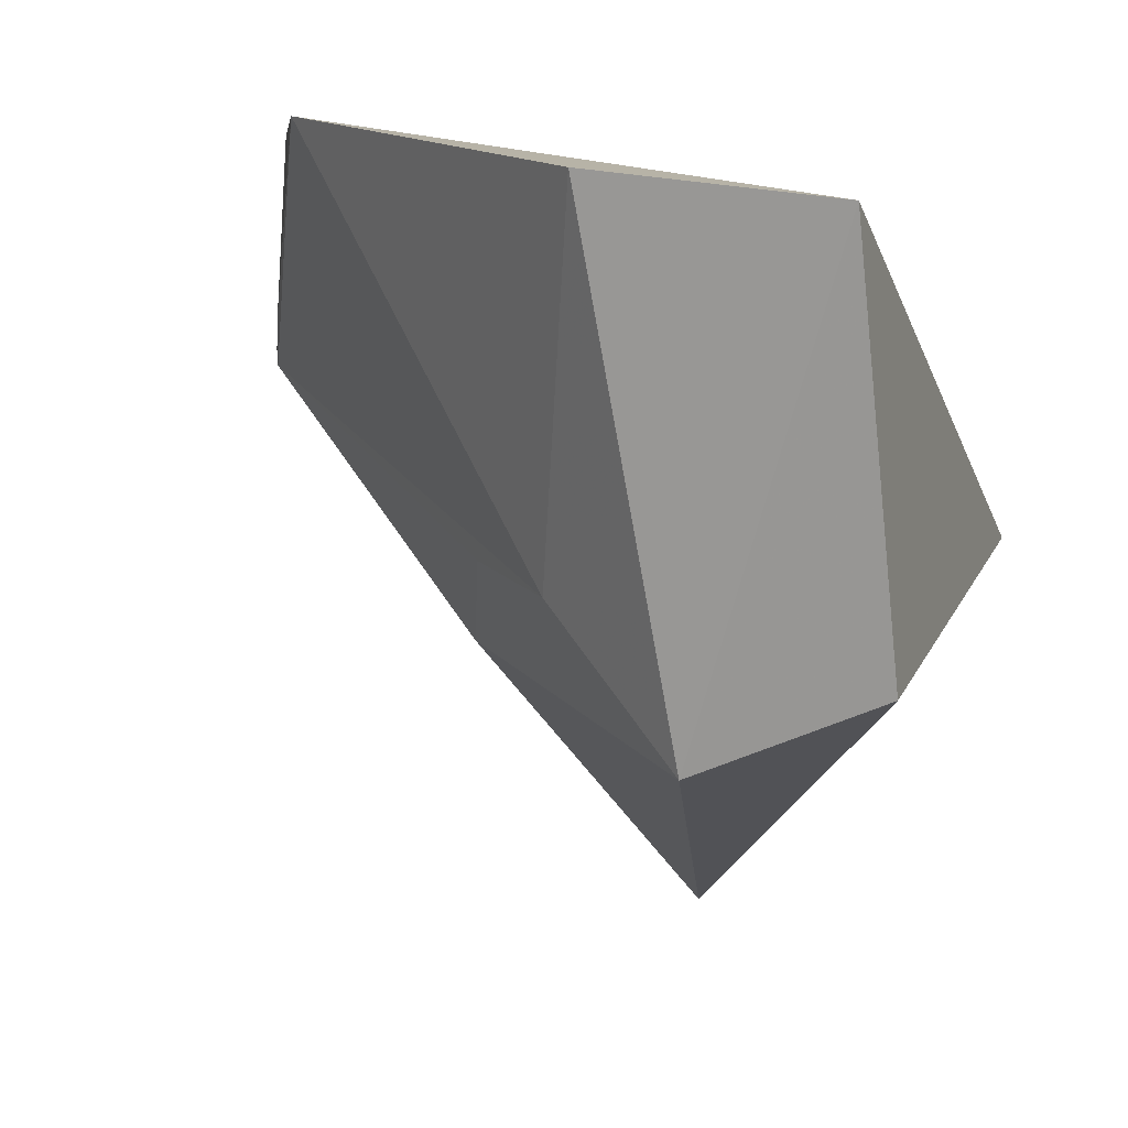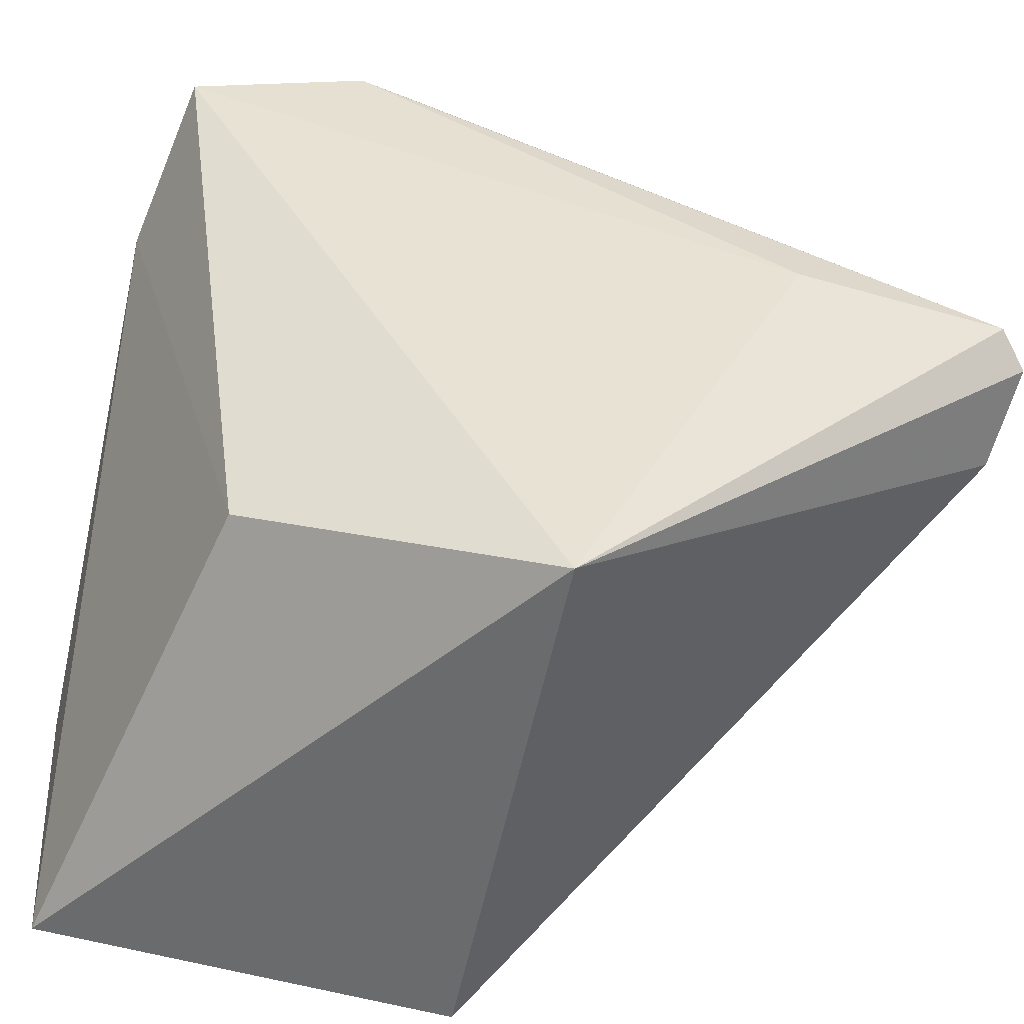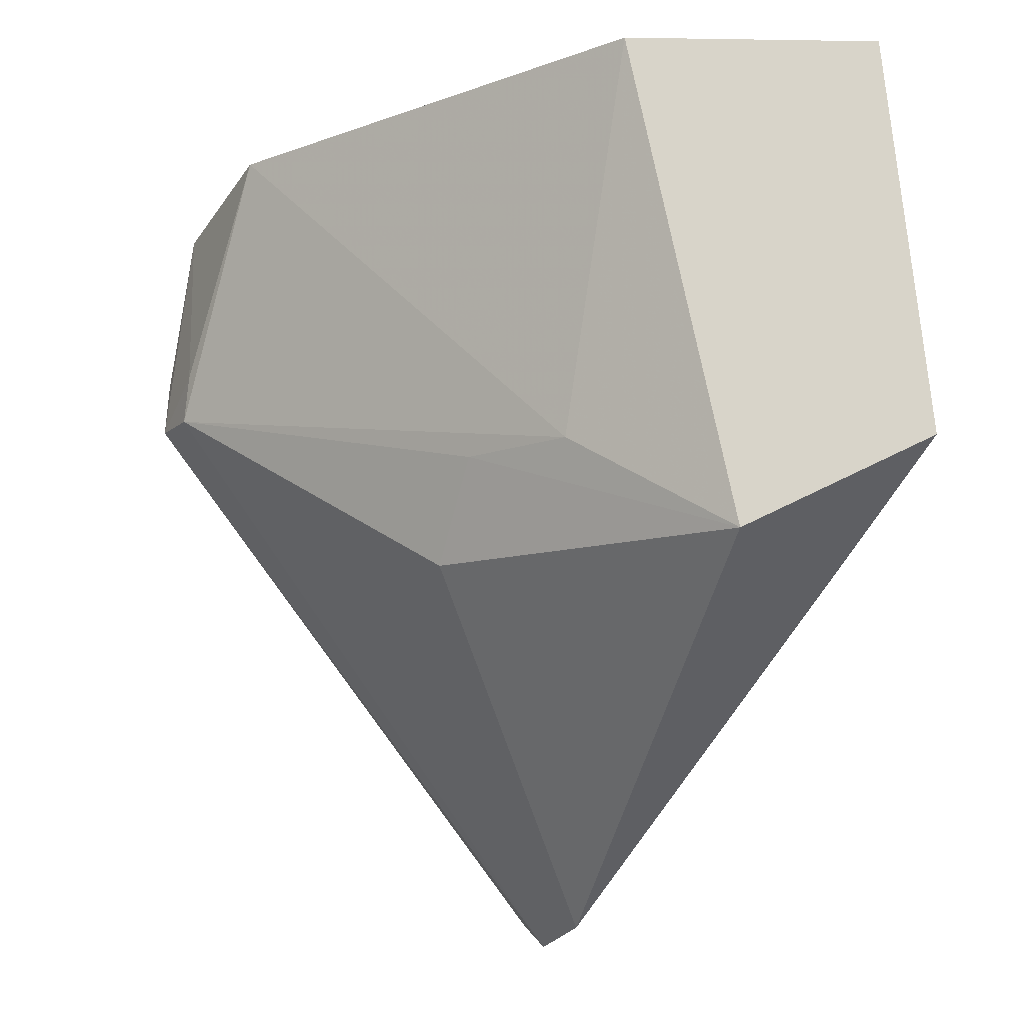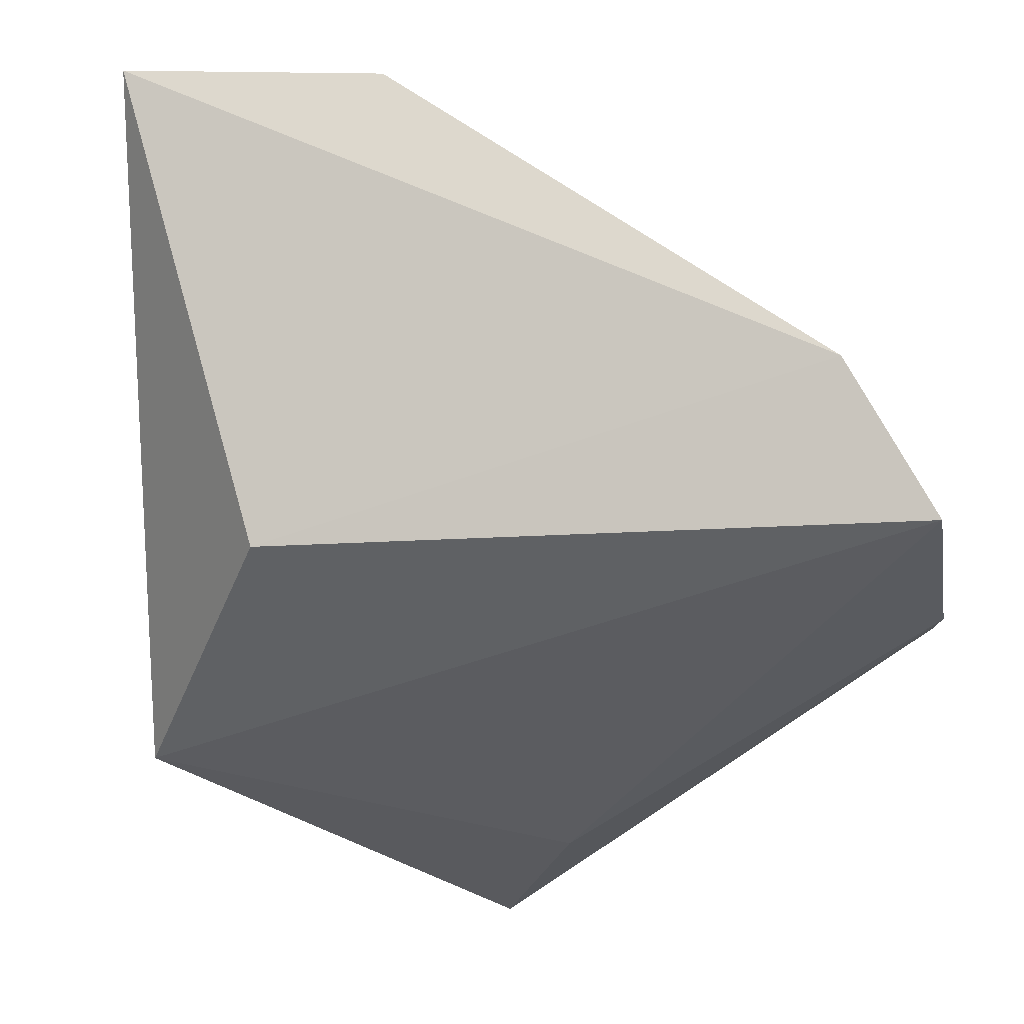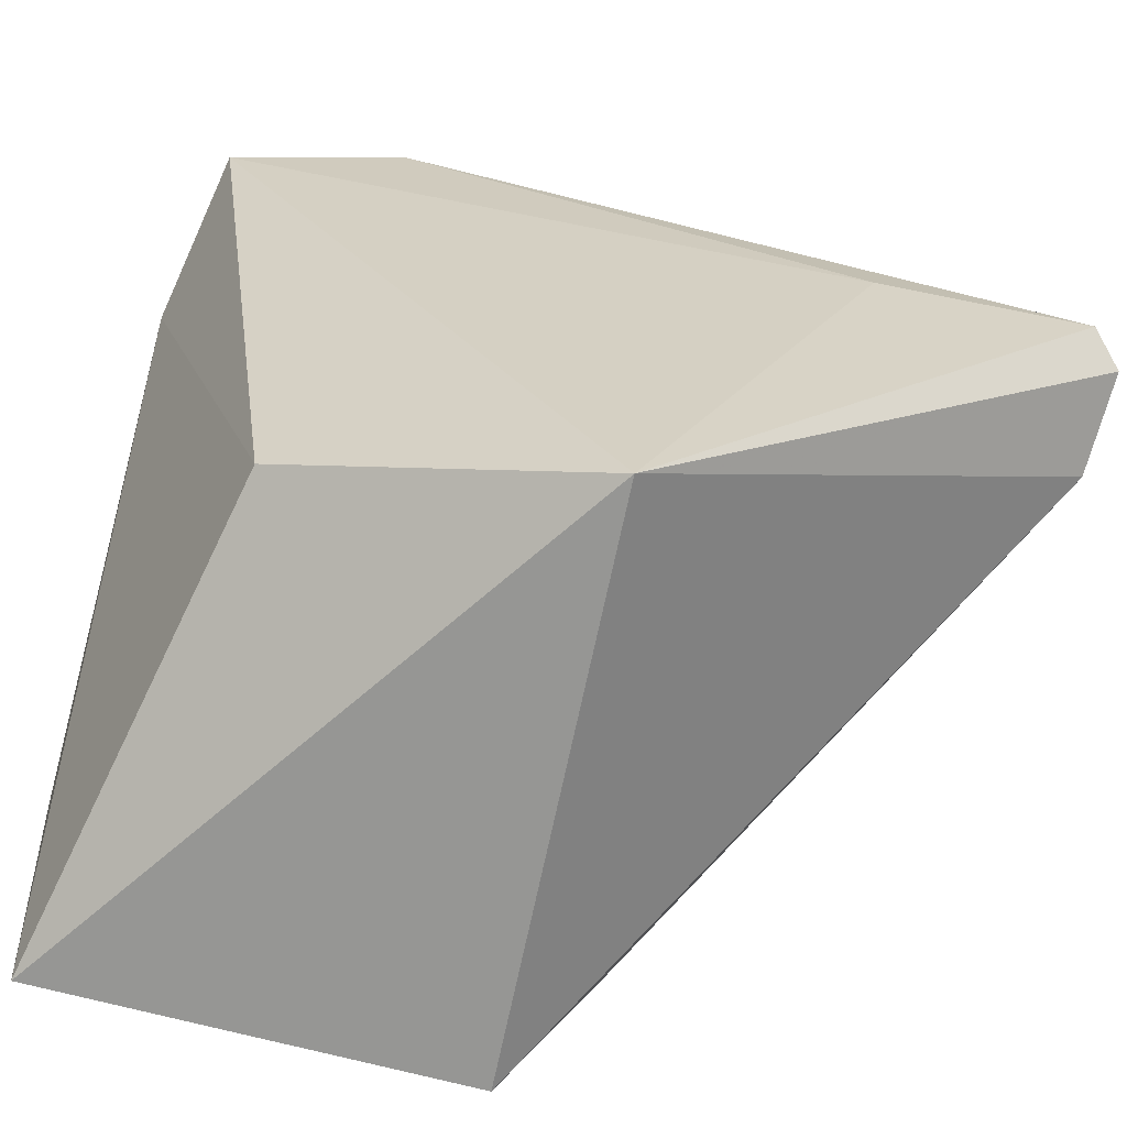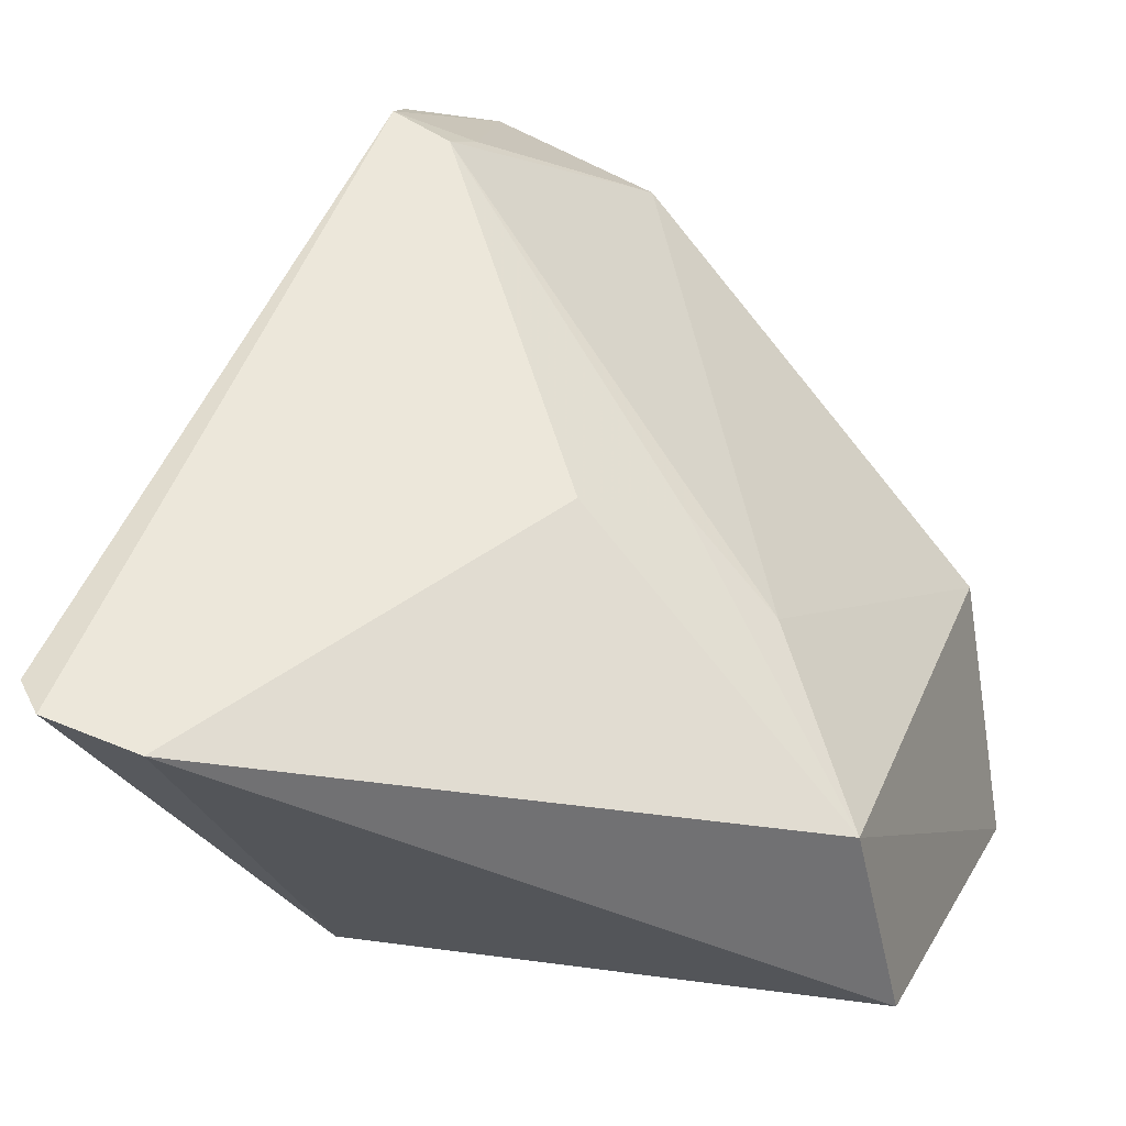
<metadata>
{"format":"obj","ext":"obj","renderer":"f3d","projection":"perspective","resolution":1024,"background":"white","views":[{"elev":13.1,"azim":106.8,"up":"+Y"},{"elev":-53.8,"azim":-103.2,"up":"+Z"},{"elev":-17.5,"azim":86.3,"up":"+Y"},{"elev":68.0,"azim":-95.8,"up":"+Y"},{"elev":-68.4,"azim":-103.6,"up":"+Z"},{"elev":13.4,"azim":19.0,"up":"+Z"}]}
</metadata>
<code>
v 0.01718 -0.02413 0.06501
v 0.03588 -0.0424 0.04449
v 0.03704 -0.02416 0.03906
v 0.01606 -0.0384 0.03728
v 0.01332 -0.05388 0.04957
v 0.03651 -0.03907 0.0376
v 0.02007 -0.028 0.04215
v 0.03559 -0.02354 0.04819
v 0.01853 -0.03284 0.06501
v 0.01314 -0.04609 0.05279
v 0.01667 -0.05353 0.0485
v 0.0229 -0.02302 0.0624
v 0.01225 -0.05288 0.05028
v 0.02606 -0.04111 0.05449
v 0.01888 -0.031 0.06484
v 0.03195 -0.03787 0.05015
v 0.01631 -0.03259 0.06597
v 0.02865 -0.03758 0.05351
v 0.01589 -0.03042 0.06589
f 6 3 2
f 6 4 3
f 7 3 4
f 7 4 1
f 8 2 3
f 10 1 4
f 11 5 4
f 11 4 6
f 11 6 2
f 11 9 5
f 12 7 1
f 12 3 7
f 12 8 3
f 13 10 4
f 13 4 5
f 14 11 2
f 14 9 11
f 15 12 1
f 15 9 12
f 16 12 9
f 16 2 8
f 16 8 12
f 17 13 5
f 17 5 9
f 17 15 1
f 17 9 15
f 18 14 2
f 18 2 16
f 18 16 9
f 18 9 14
f 19 17 1
f 19 1 10
f 19 10 13
f 19 13 17

</code>
